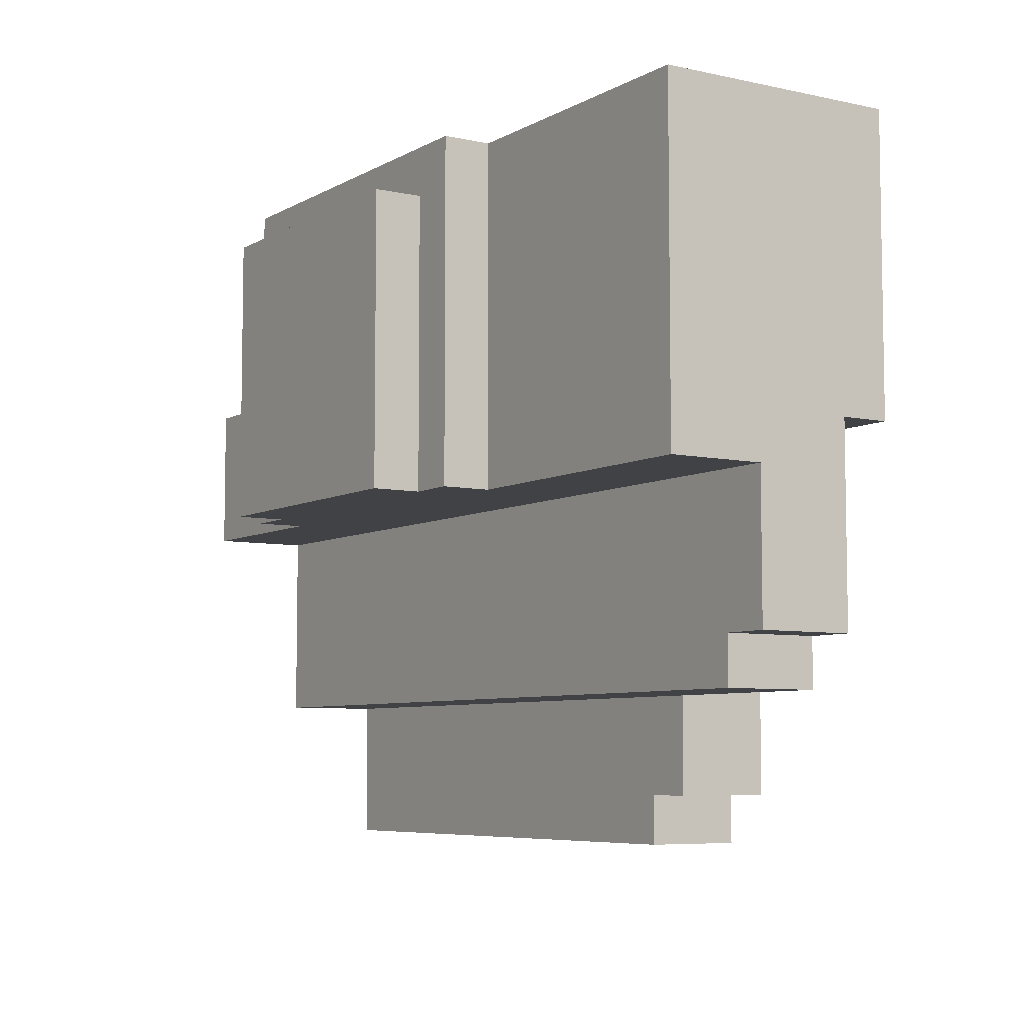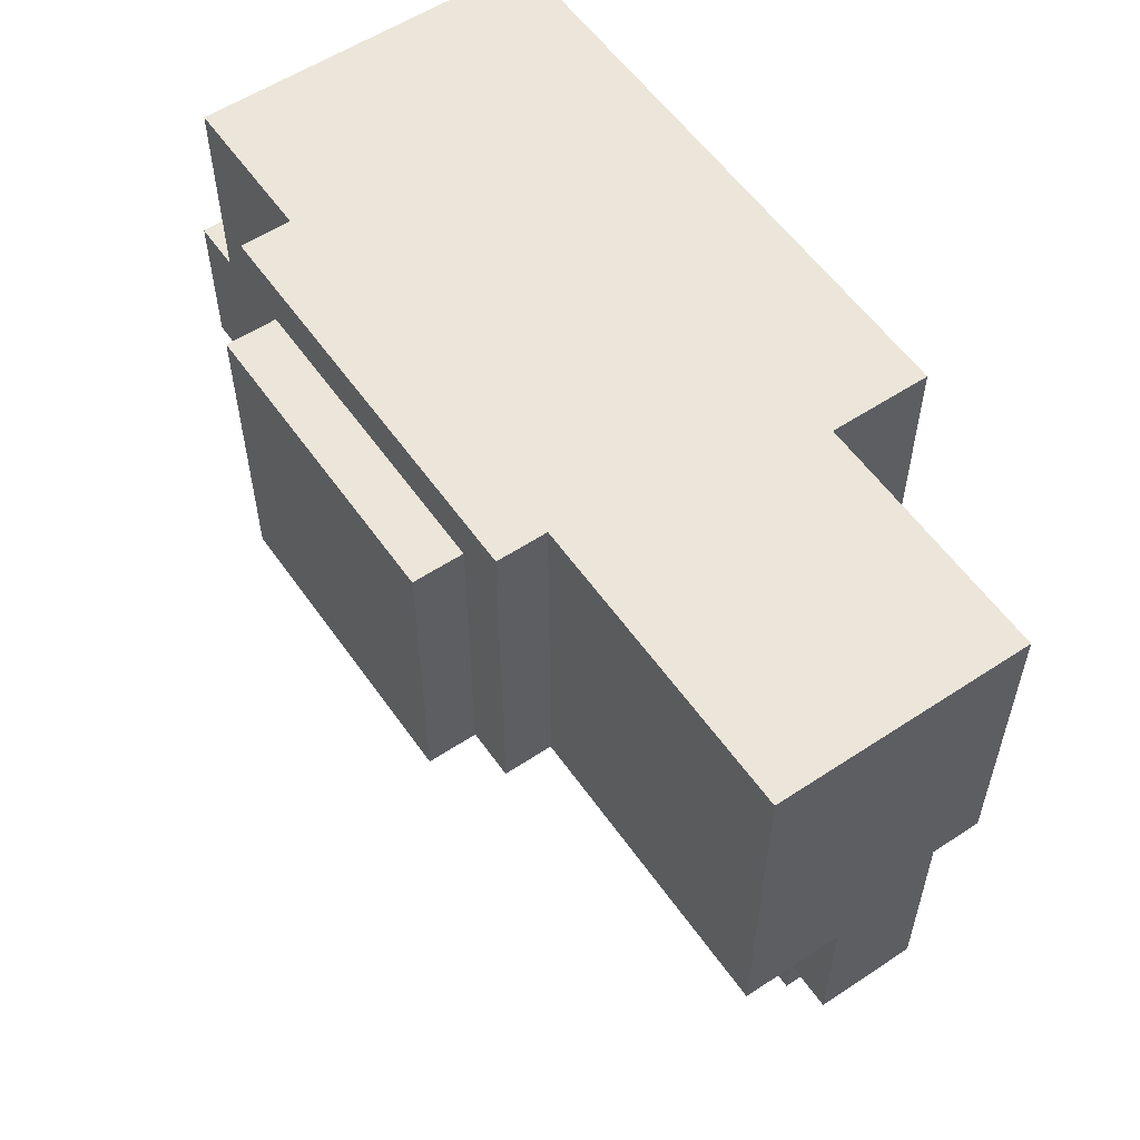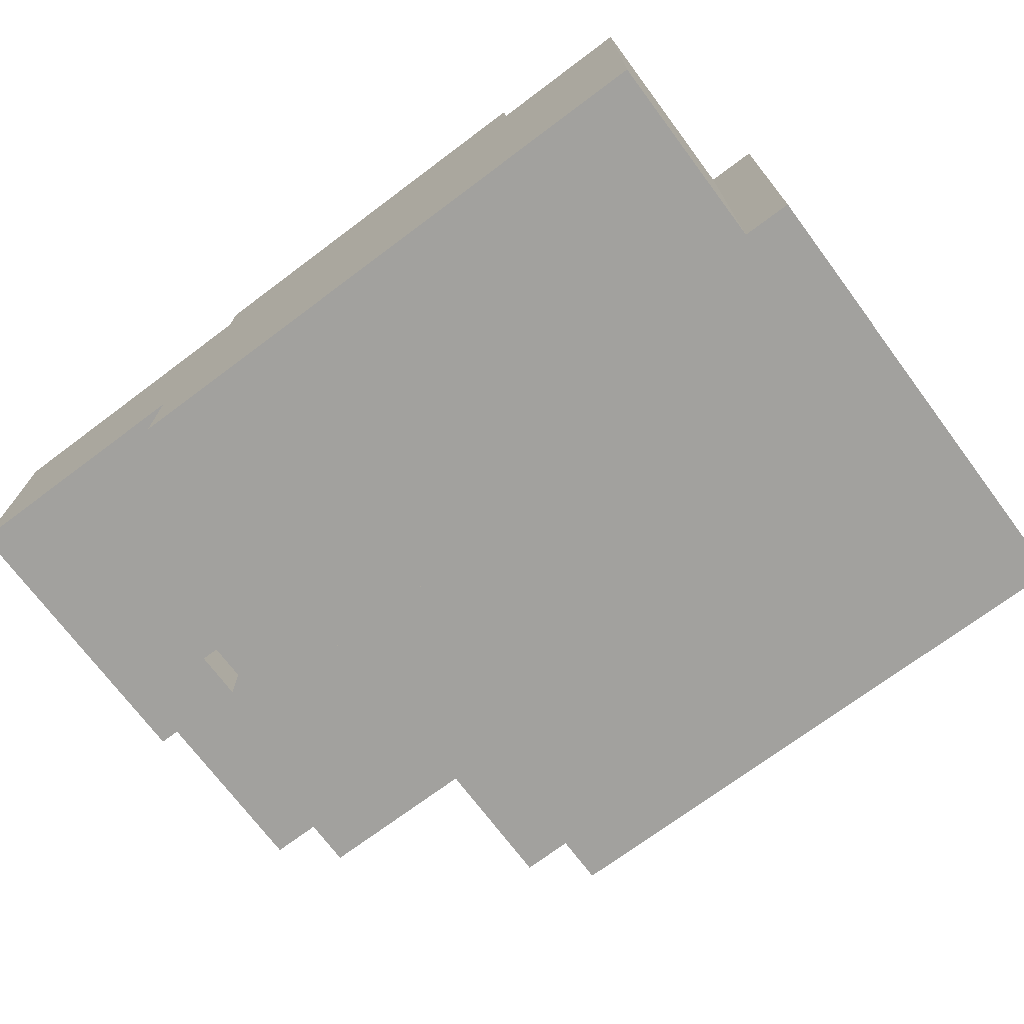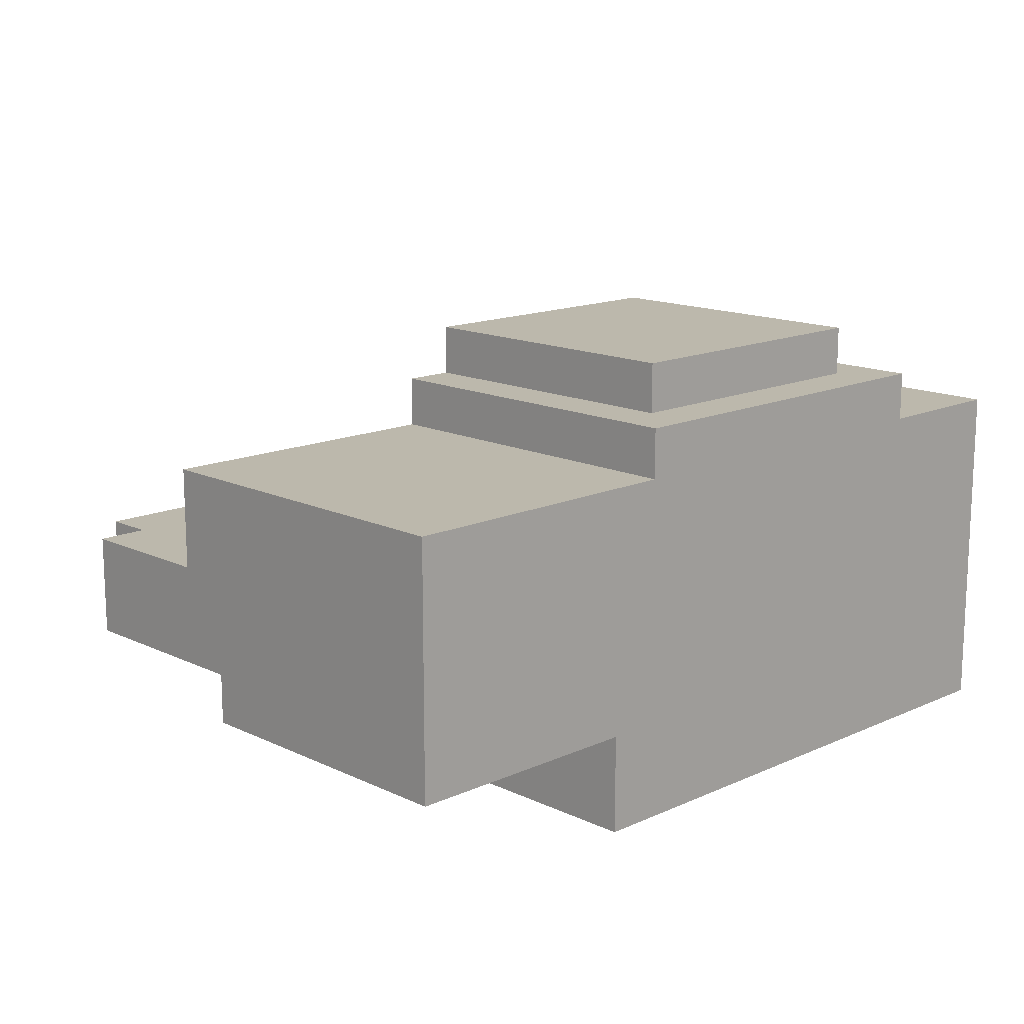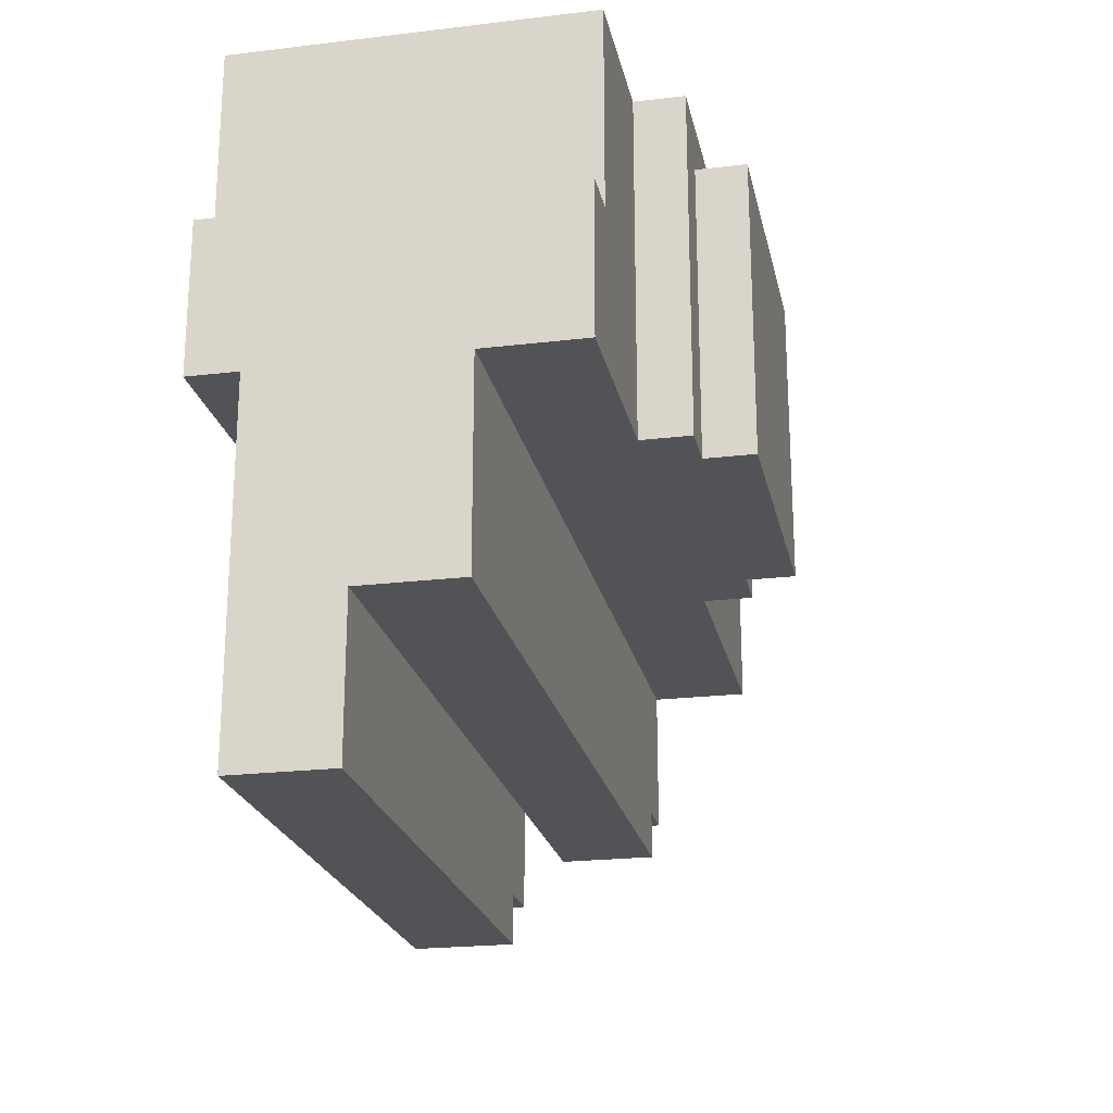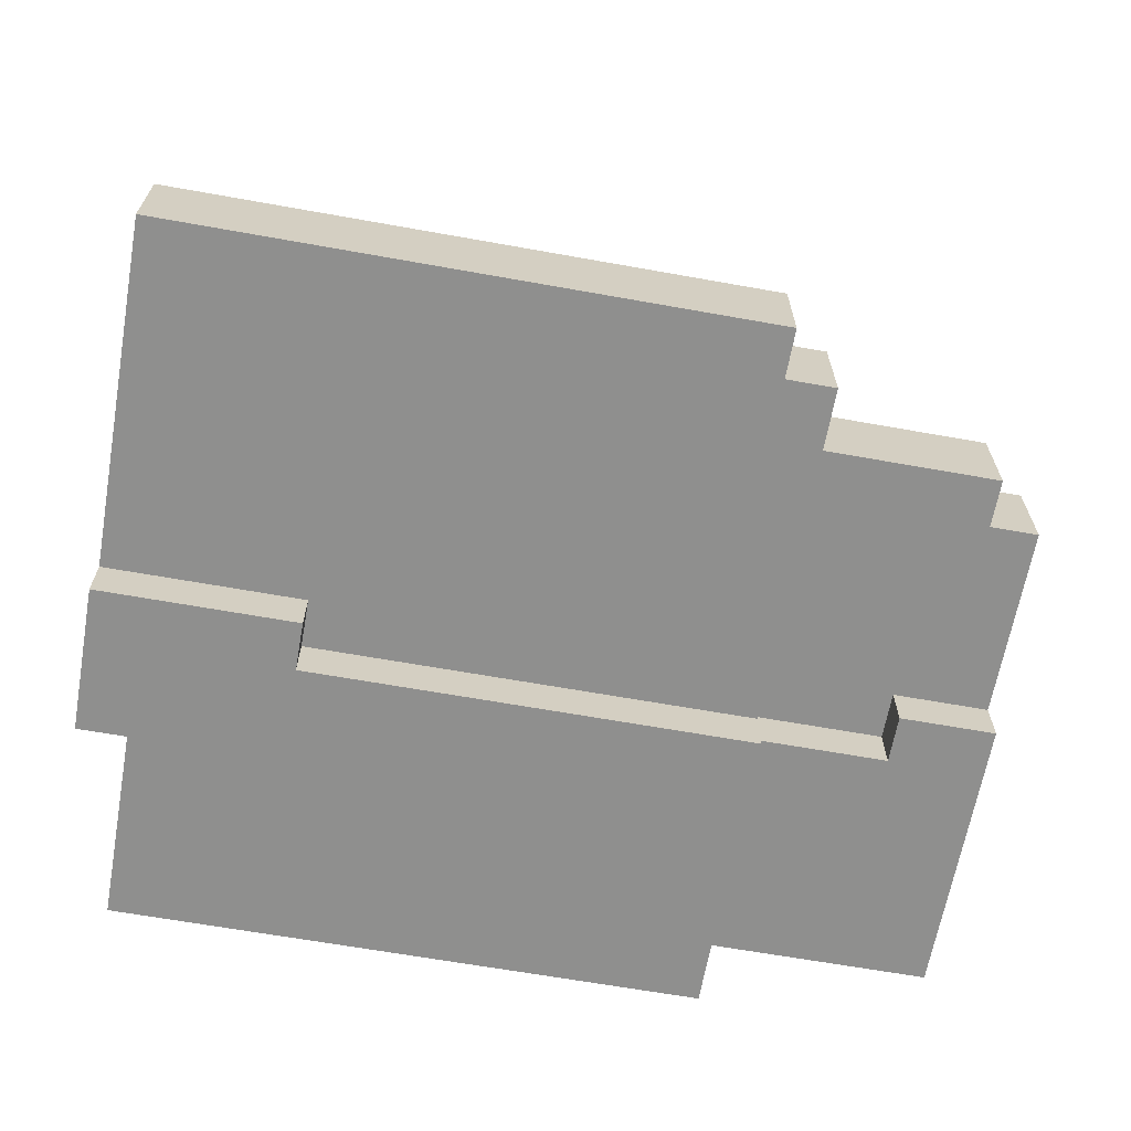
<metadata>
{"format":"obj","ext":"obj","renderer":"f3d","projection":"perspective","resolution":1024,"background":"white","views":[{"elev":-6.5,"azim":-122.8,"up":"+Z"},{"elev":56.6,"azim":-124.6,"up":"+Z"},{"elev":-72.1,"azim":36.8,"up":"+Y"},{"elev":14.6,"azim":-44.3,"up":"+Y"},{"elev":-22.3,"azim":101.7,"up":"+Z"},{"elev":-65.2,"azim":169.8,"up":"+Y"}]}
</metadata>
<code>
o
v -1 2.1 2
v -1 2.1 1.4
v -1 2.2 2
v -1 2.2 1.4
v -1 2.2 1
v -1 2.3 2
v -1 2.3 1.3
v -1 2.4 1.4
v -1 2.4 1.3
v -1 2.4 1
v -1 2.5 2
v -1 2.5 1.4
v -1 2.6 2
v -1 2.6 1.3
v -0.9 2.2 1
v -0.9 2.2 0.9
v -0.9 2.4 1
v -0.9 2.4 0.9
v -0.5 1.9 2
v -0.5 1.9 1.4
v -0.5 2 1.4
v -0.5 2 1.3
v -0.5 2 0.7
v -0.5 2.1 2
v -0.5 2.1 1.5
v -0.5 2.1 1.3
v -0.5 2.2 1.5
v -0.5 2.2 1.3
v -0.5 2.2 0.9
v -0.5 2.2 0.7
v -0.4 2 0.7
v -0.4 2 0.6
v -0.4 2.2 0.7
v -0.4 2.2 0.6
v -0.4 2.6 2
v -0.4 2.6 1.3
v -0.4 2.7 2
v -0.4 2.7 1.3
v -0.3 2.7 1.9
v -0.3 2.7 1.3
v -0.3 2.8 1.9
v -0.3 2.8 1.3
v 0.4 1.9 1.4
v 0.4 1.9 1.3
v 0.4 2 1.4
v 0.4 2 1.3
v -0.8 2.1 1.5
v -0.8 2.1 1.4
v -0.8 2.2 1.5
v -0.8 2.2 1.4
v 0.3 2.7 1.9
v 0.3 2.7 1.3
v 0.3 2.8 1.9
v 0.3 2.8 1.3
v 0.4 2.6 2
v 0.4 2.6 1.3
v 0.4 2.7 2
v 0.4 2.7 1.3
v 0.7 1.9 2
v 0.7 1.9 1.6
v 0.7 2.1 2
v 0.7 2.1 1.6
v 0.7 2.2 2
v 0.7 2.2 1.6
v 0.7 2.5 2
v 0.7 2.5 1.6
v 0.7 2.6 2
v 0.7 2.6 1.6
v 0.8 1.9 1.6
v 0.8 1.9 1.3
v 0.8 2 1.3
v 0.8 2 0.6
v 0.8 2.1 1.6
v 0.8 2.1 1.3
v 0.8 2.2 0.9
v 0.8 2.2 0.6
v 0.8 2.4 1.4
v 0.8 2.4 1.3
v 0.8 2.4 0.9
v 0.8 2.5 1.6
v 0.8 2.5 1.4
v 0.8 2.6 1.6
v 0.8 2.6 1.3
v -1 2.1 2
v -1 2.2 2
v -1 2.3 2
v -1 2.5 2
v -1 2.6 2
v -0.5 1.9 2
v -0.5 2.1 2
v -0.4 2.6 2
v -0.4 2.7 2
v -0.3 2.6 2
v -0.3 2.7 2
v 0.3 2.6 2
v 0.3 2.7 2
v 0.4 2.6 2
v 0.4 2.7 2
v 0.6 2.1 2
v 0.6 2.2 2
v 0.6 2.3 2
v 0.7 1.9 2
v 0.7 2.1 2
v 0.7 2.2 2
v 0.7 2.5 2
v 0.7 2.6 2
v -0.3 2.7 1.9
v -0.3 2.8 1.9
v -0.2 2.7 1.9
v -0.2 2.8 1.9
v 0.2 2.7 1.9
v 0.2 2.8 1.9
v 0.3 2.7 1.9
v 0.3 2.8 1.9
v 0.7 1.9 1.6
v 0.7 2.1 1.6
v 0.7 2.2 1.6
v 0.7 2.5 1.6
v 0.7 2.6 1.6
v 0.8 1.9 1.6
v 0.8 2.1 1.6
v 0.8 2.5 1.6
v 0.8 2.6 1.6
v -0.8 2.1 1.5
v -0.8 2.2 1.5
v -0.5 2.1 1.5
v -0.5 2.2 1.5
v -1 2.1 1.4
v -1 2.2 1.4
v -0.8 2.1 1.4
v -0.8 2.2 1.4
v -0.5 1.9 1.4
v -0.5 2 1.4
v 0.4 1.9 1.4
v 0.4 2 1.4
v -1 2.4 1.3
v -1 2.6 1.3
v -0.4 2.6 1.3
v -0.4 2.7 1.3
v -0.3 2.6 1.3
v -0.3 2.7 1.3
v -0.3 2.8 1.3
v -0.2 2.7 1.3
v -0.2 2.8 1.3
v 0.2 2.7 1.3
v 0.2 2.8 1.3
v 0.3 2.6 1.3
v 0.3 2.7 1.3
v 0.3 2.8 1.3
v 0.4 1.9 1.3
v 0.4 2 1.3
v 0.4 2.6 1.3
v 0.4 2.7 1.3
v 0.7 1.9 1.3
v 0.7 2 1.3
v 0.8 1.9 1.3
v 0.8 2 1.3
v 0.8 2.4 1.3
v 0.8 2.6 1.3
v -1 2.2 1
v -1 2.4 1
v -0.9 2.2 1
v -0.9 2.4 1
v -0.9 2.2 0.9
v -0.9 2.4 0.9
v -0.5 2.2 0.9
v 0.8 2.2 0.9
v 0.8 2.4 0.9
v -0.5 2 0.7
v -0.5 2.2 0.7
v -0.4 2 0.7
v -0.4 2.2 0.7
v -0.4 2 0.6
v -0.4 2.2 0.6
v 0.8 2 0.6
v 0.8 2.2 0.6
v -0.5 1.9 2
v 0.7 1.9 2
v 0.7 1.9 1.6
v 0.8 1.9 1.6
v -0.5 1.9 1.4
v 0.4 1.9 1.4
v 0.4 1.9 1.3
v 0.7 1.9 1.3
v 0.8 1.9 1.3
v -0.5 2 1.4
v 0.4 2 1.4
v -0.5 2 1.3
v 0.4 2 1.3
v 0.7 2 1.3
v 0.8 2 1.3
v -0.5 2 0.7
v -0.4 2 0.7
v -0.4 2 0.6
v 0.8 2 0.6
v -1 2.1 2
v -0.5 2.1 2
v -0.8 2.1 1.5
v -0.5 2.1 1.5
v -1 2.1 1.4
v -0.8 2.1 1.4
v -0.8 2.2 1.5
v -0.5 2.2 1.5
v -1 2.2 1.4
v -0.8 2.2 1.4
v -0.5 2.2 1.3
v -1 2.2 1
v -0.9 2.2 1
v -0.9 2.2 0.9
v -0.5 2.2 0.9
v -0.5 2.2 0.9
v 0.8 2.2 0.9
v -0.5 2.2 0.7
v -0.4 2.2 0.7
v -0.4 2.2 0.6
v 0.8 2.2 0.6
v -1 2.4 1.3
v 0.8 2.4 1.3
v -1 2.4 1
v -0.9 2.4 1
v -0.9 2.4 0.9
v 0.8 2.4 0.9
v -1 2.6 2
v -0.4 2.6 2
v 0.4 2.6 2
v 0.7 2.6 2
v 0.7 2.6 1.6
v 0.8 2.6 1.6
v -1 2.6 1.3
v -0.4 2.6 1.3
v 0.4 2.6 1.3
v 0.8 2.6 1.3
v -0.4 2.7 2
v -0.3 2.7 2
v 0.3 2.7 2
v 0.4 2.7 2
v -0.3 2.7 1.9
v -0.2 2.7 1.9
v 0.2 2.7 1.9
v 0.3 2.7 1.9
v -0.4 2.7 1.3
v -0.3 2.7 1.3
v 0.3 2.7 1.3
v 0.4 2.7 1.3
v -0.3 2.8 1.9
v -0.2 2.8 1.9
v 0.2 2.8 1.9
v 0.3 2.8 1.9
v -0.3 2.8 1.3
v -0.2 2.8 1.3
v 0.2 2.8 1.3
v 0.3 2.8 1.3
f 3 2 1
f 4 2 3
f 6 4 3
f 6 5 4
f 7 5 6
f 8 7 6
f 9 5 7
f 9 7 8
f 10 5 9
f 11 8 6
f 12 9 8
f 12 8 11
f 13 12 11
f 14 9 12
f 14 12 13
f 17 16 15
f 18 16 17
f 21 20 19
f 24 21 19
f 24 22 21
f 25 22 24
f 26 23 22
f 26 22 25
f 27 26 25
f 28 23 26
f 28 26 27
f 29 23 28
f 30 23 29
f 33 32 31
f 34 32 33
f 37 36 35
f 38 36 37
f 41 40 39
f 42 40 41
f 45 44 43
f 46 44 45
f 47 48 49
f 49 48 50
f 51 52 53
f 53 52 54
f 55 56 57
f 57 56 58
f 59 60 61
f 61 60 62
f 61 62 63
f 63 62 64
f 63 64 65
f 65 64 66
f 65 66 67
f 67 66 68
f 69 70 71
f 69 71 73
f 71 72 73
f 73 72 74
f 74 72 75
f 75 72 76
f 73 74 77
f 74 75 78
f 77 74 78
f 78 75 79
f 73 77 80
f 77 78 81
f 80 77 81
f 80 81 82
f 81 78 83
f 82 81 83
f 90 85 84
f 91 88 87
f 93 91 87
f 93 92 91
f 94 92 93
f 95 93 87
f 95 94 93
f 96 94 95
f 97 95 87
f 97 96 95
f 98 96 97
f 99 90 89
f 99 85 90
f 100 86 85
f 100 85 99
f 101 87 86
f 101 86 100
f 102 99 89
f 103 100 99
f 103 99 102
f 104 101 100
f 104 100 103
f 105 87 101
f 105 101 104
f 105 97 87
f 106 97 105
f 109 108 107
f 110 108 109
f 111 110 109
f 112 110 111
f 113 112 111
f 114 112 113
f 120 116 115
f 121 117 116
f 121 116 120
f 121 118 117
f 122 119 118
f 122 118 121
f 123 119 122
f 124 125 126
f 126 125 127
f 128 129 130
f 130 129 131
f 132 133 134
f 134 133 135
f 136 137 138
f 136 138 140
f 138 139 140
f 140 139 141
f 140 141 143
f 141 142 143
f 143 142 144
f 140 143 145
f 143 144 145
f 145 144 146
f 136 140 147
f 140 145 147
f 145 146 148
f 147 145 148
f 148 146 149
f 136 147 152
f 147 148 152
f 152 148 153
f 150 151 154
f 154 151 155
f 154 155 156
f 156 155 157
f 136 152 158
f 158 152 159
f 160 161 162
f 162 161 163
f 164 165 166
f 166 165 167
f 167 165 168
f 169 170 171
f 171 170 172
f 173 174 175
f 175 174 176
f 179 178 177
f 181 179 177
f 182 179 181
f 183 179 182
f 184 180 179
f 184 179 183
f 185 180 184
f 188 187 186
f 189 187 188
f 192 189 188
f 192 191 190
f 192 190 189
f 193 191 192
f 194 191 193
f 195 191 194
f 198 197 196
f 199 197 198
f 200 198 196
f 201 198 200
f 205 203 202
f 206 203 205
f 206 205 204
f 207 206 204
f 208 206 207
f 209 206 208
f 210 206 209
f 211 212 213
f 213 212 214
f 214 212 215
f 215 212 216
f 217 218 219
f 219 218 220
f 220 218 221
f 221 218 222
f 225 226 227
f 223 224 229
f 229 224 230
f 227 228 231
f 225 227 231
f 231 228 232
f 233 234 237
f 234 235 237
f 237 235 238
f 238 235 239
f 235 236 240
f 239 235 240
f 233 237 241
f 241 237 242
f 240 236 243
f 243 236 244
f 245 246 249
f 246 247 250
f 249 246 250
f 247 248 251
f 250 247 251
f 251 248 252

</code>
